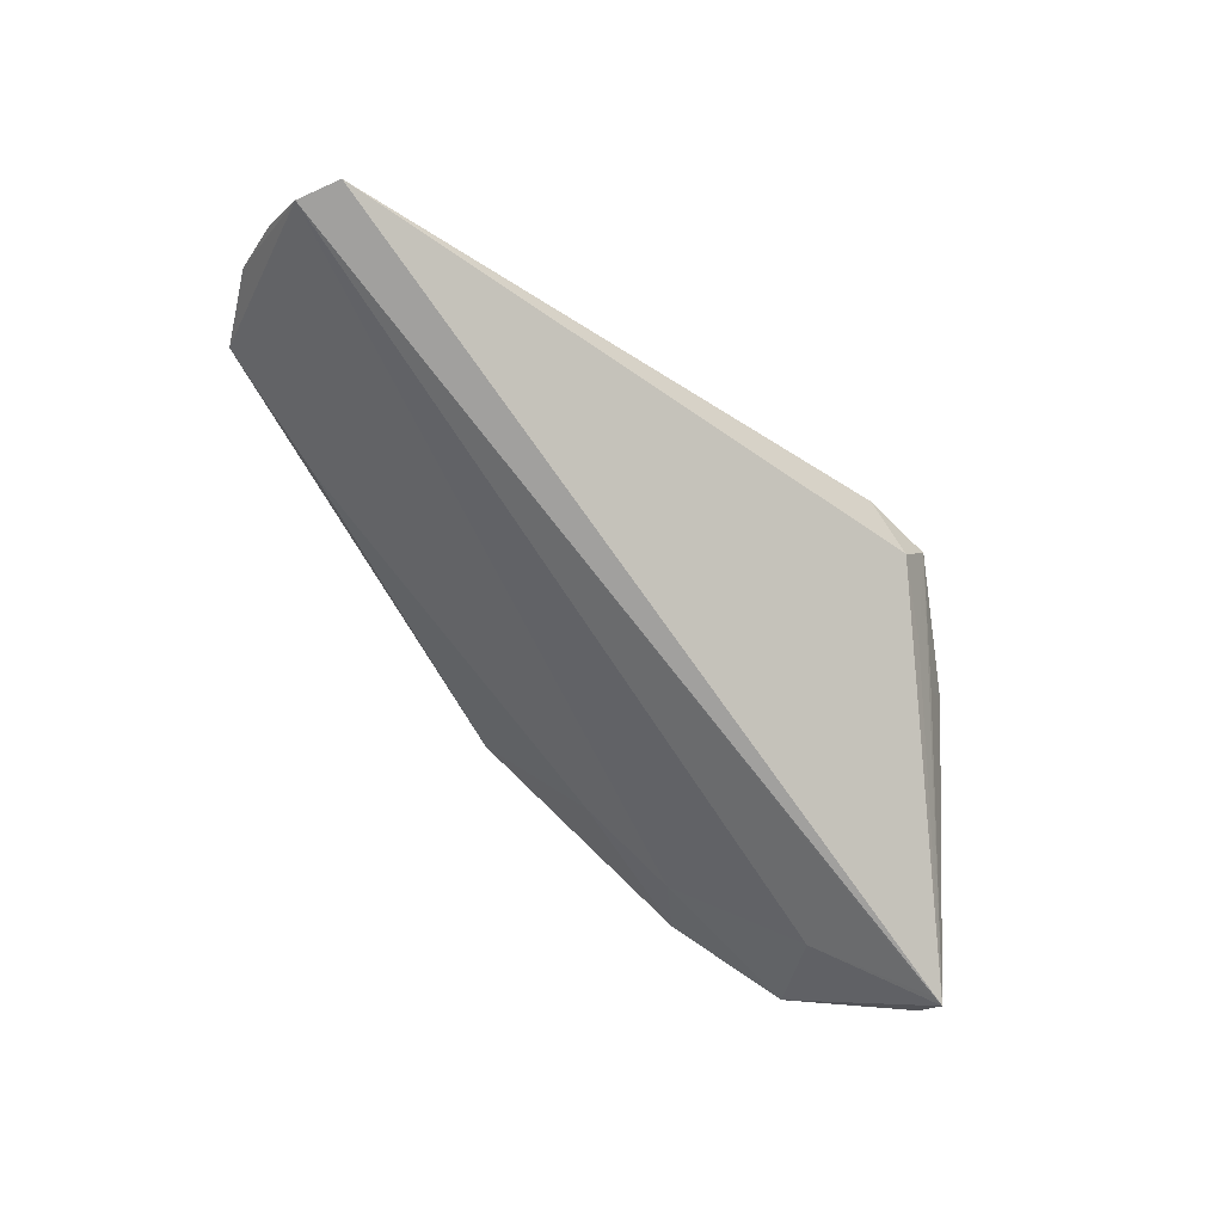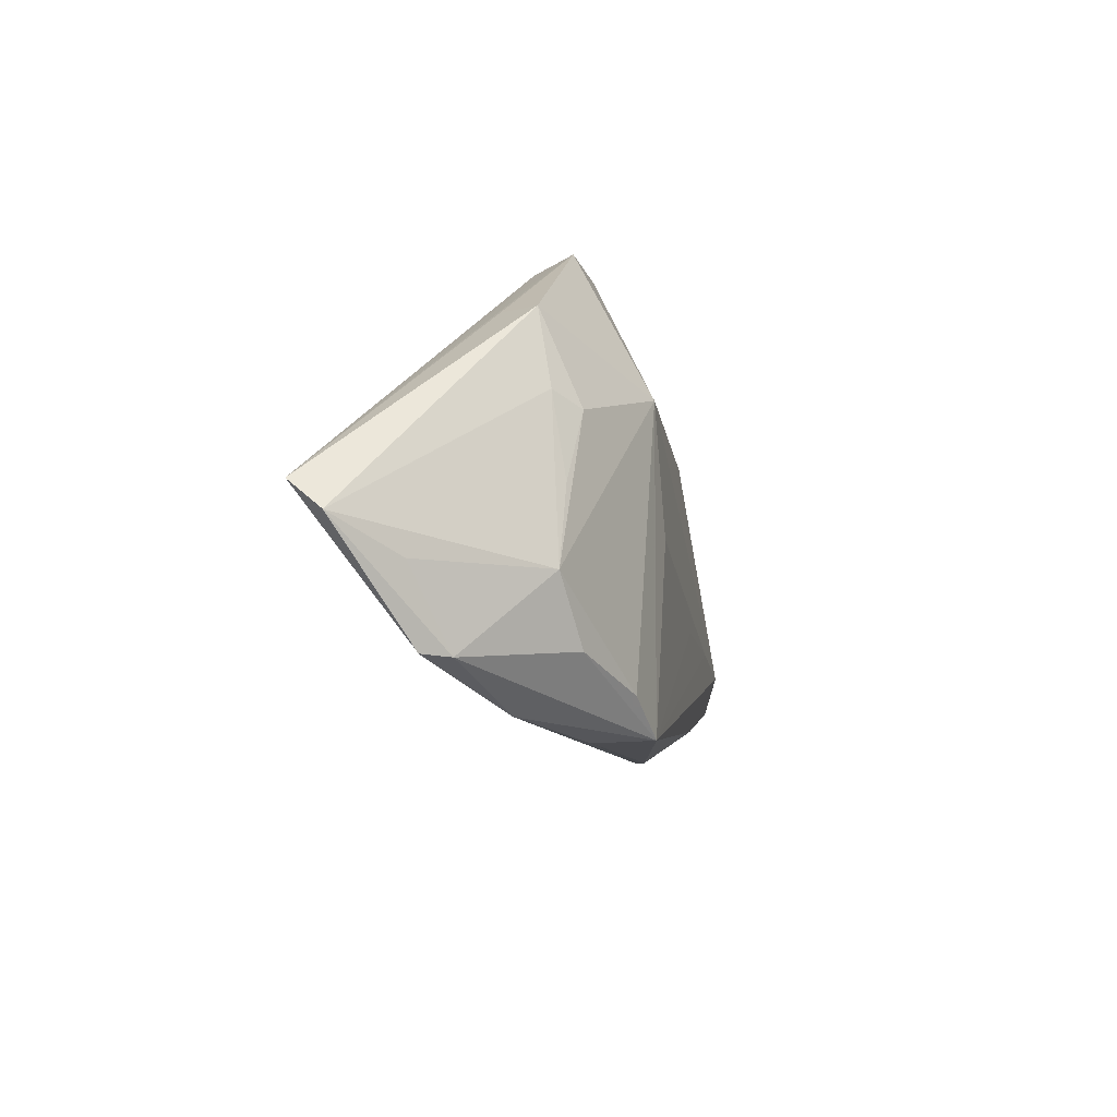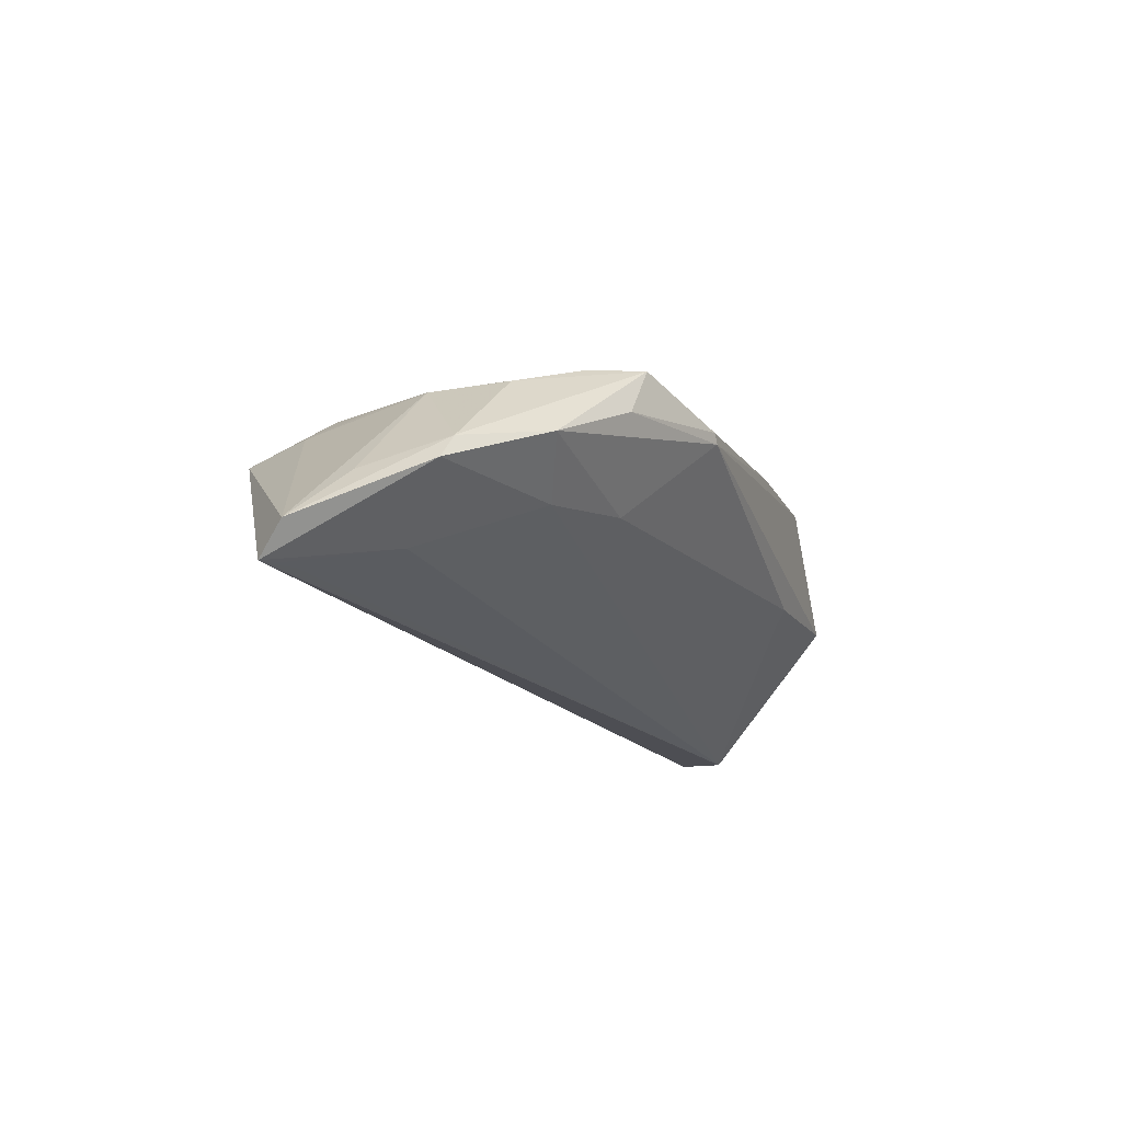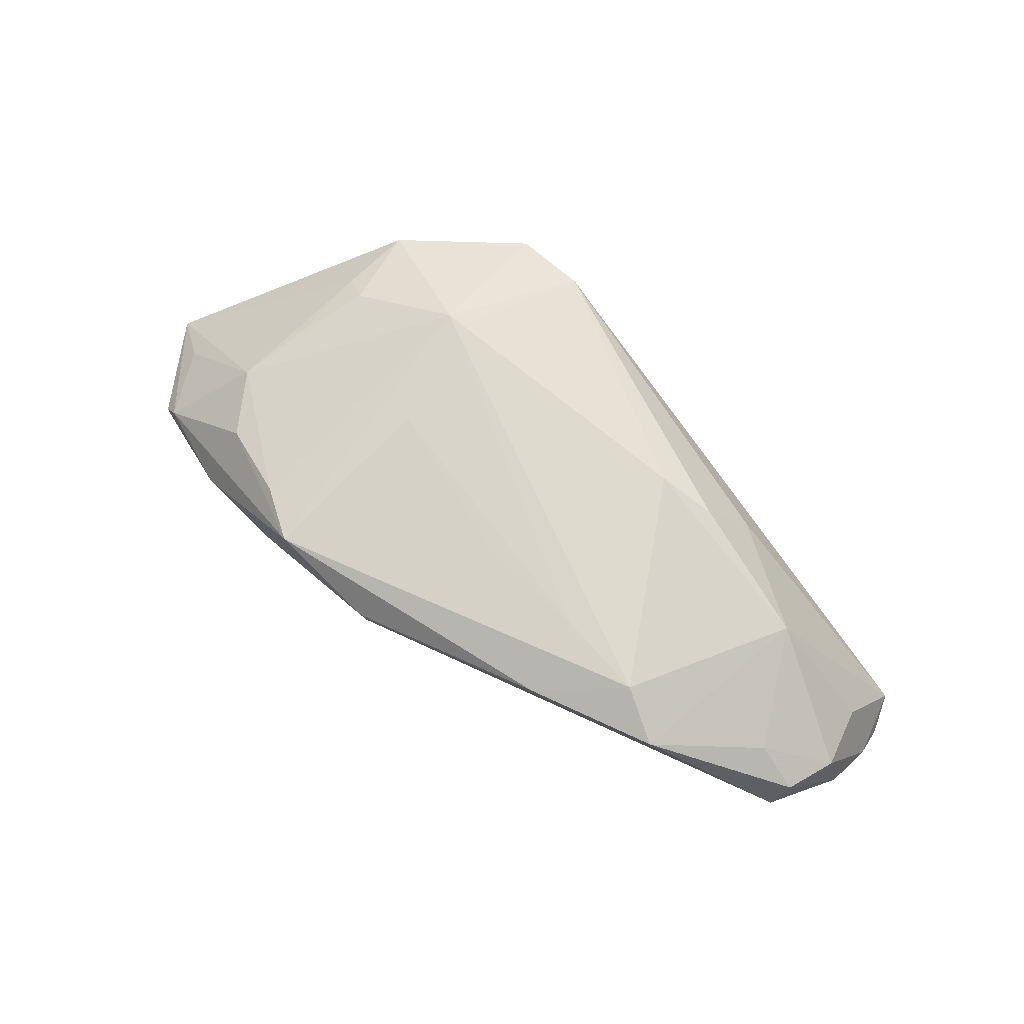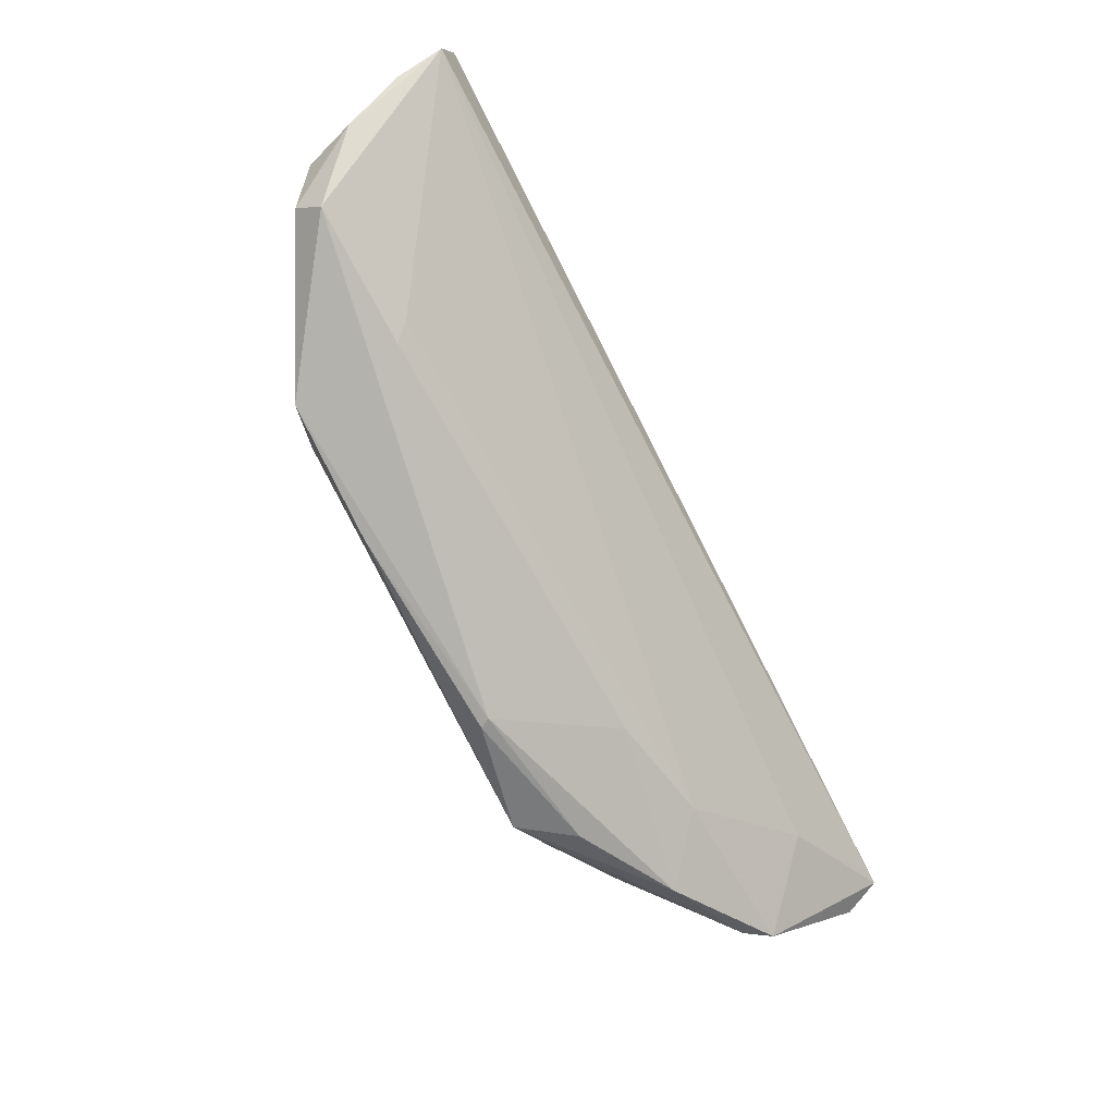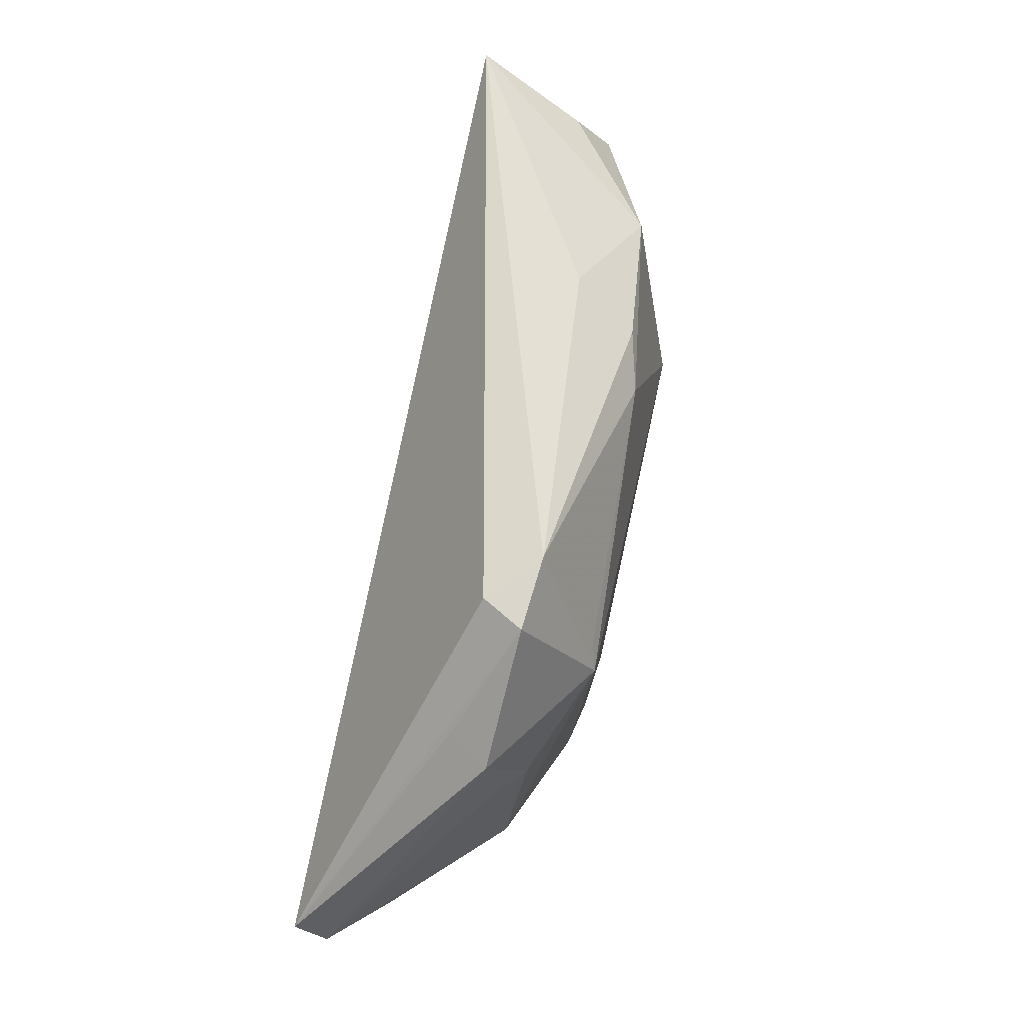
<metadata>
{"format":"obj","ext":"obj","renderer":"f3d","projection":"perspective","resolution":1024,"background":"white","views":[{"elev":-71.8,"azim":141.7,"up":"+Z"},{"elev":-19.0,"azim":-78.9,"up":"+Y"},{"elev":-17.4,"azim":-47.9,"up":"+Z"},{"elev":74.8,"azim":47.0,"up":"+Z"},{"elev":-57.4,"azim":118.3,"up":"+Y"},{"elev":65.6,"azim":-77.6,"up":"+Y"}]}
</metadata>
<code>
v 0.05381 0.02349 -0.01532
v 0.05331 0.0004208 0.003884
v -0.03192 -0.02148 0.008909
v 0.05484 0.007124 0.001764
v -0.05531 -0.009935 -0.01521
v -0.00127 -0.02604 0.01034
v -0.0359 0.01567 0.000682
v 0.03817 0.01399 0.009189
v -0.01269 -0.02077 -0.002116
v -0.02178 -0.02367 0.01274
v 0.05628 0.01874 -0.01532
v -0.01902 -0.02789 0.007319
v 0.05705 0.01412 -0.01036
v 0.005628 -0.008577 0.01509
v -0.05018 -0.01657 -0.005144
v -0.05703 -0.01357 -0.01147
v 0.03018 -0.007621 0.01512
v 0.03721 -0.007969 -0.0001727
v -0.03862 0.005176 0.006842
v 0.02022 0.01714 0.01124
v -0.03917 0.01457 0.005468
v 0.01299 0.01548 0.01313
v 0.05683 0.007194 -0.004434
v 0.02162 -0.01678 0.01265
v -0.03064 0.0194 -7.783e-05
v 0.01917 -0.007442 0.01518
v -0.04117 -0.01516 -0.01137
v -0.01584 -0.004173 0.01528
v -0.04398 -0.02494 -0.001807
v -0.03722 -0.004778 0.008156
v -0.04608 -0.025 -0.004769
v -0.02294 0.0264 0.001695
v 0.05205 0.0151 -0.002282
v -0.01492 -0.02689 0.0138
v 0.02384 0.02176 0.003474
v 0.053 -0.002251 0.000456
v -0.0259 -0.02202 -0.004173
v -0.02602 0.02701 0.006809
v -0.03521 0.003983 0.00959
v 0.04732 0.0009845 0.007138
v -0.03153 -0.02789 0.001481
v -0.05705 -0.01011 -0.01532
v -0.02016 0.01189 0.01446
v -0.0171 0.02789 0.007448
v -0.02284 0.009745 0.01532
v 0.03706 -0.01046 0.0128
v -0.0516 -0.009836 -0.01484
v -0.03804 -0.0145 0.00755
v 0.03827 -0.005733 -0.001738
v -0.0005709 -0.02582 0.009089
f 27 31 42
f 42 1 11
f 8 33 1
f 1 35 8
f 42 31 16
f 23 11 13
f 1 33 13
f 13 11 1
f 27 11 37
f 31 27 37
f 47 11 27
f 44 38 45
f 44 35 1
f 32 1 42
f 32 44 1
f 38 44 32
f 24 50 46
f 18 50 9
f 28 45 34
f 28 26 45
f 17 8 22
f 46 8 17
f 22 45 17
f 45 26 17
f 17 26 34
f 34 24 17
f 17 24 46
f 45 38 21
f 42 16 21
f 29 16 31
f 29 3 48
f 34 3 29
f 5 27 42
f 5 47 27
f 42 11 5
f 11 47 5
f 43 45 22
f 22 44 43
f 43 44 45
f 20 8 35
f 35 44 20
f 22 8 20
f 20 44 22
f 42 38 25
f 25 32 42
f 38 32 25
f 6 24 34
f 50 24 6
f 34 12 6
f 6 12 50
f 50 12 41
f 9 50 41
f 41 37 9
f 31 37 41
f 41 29 31
f 41 12 34
f 34 29 41
f 49 18 9
f 9 37 49
f 49 37 11
f 34 26 14
f 14 28 34
f 26 28 14
f 40 8 46
f 46 2 40
f 33 8 4
f 4 2 23
f 8 40 4
f 4 40 2
f 23 13 4
f 4 13 33
f 39 48 45
f 45 21 39
f 16 48 19
f 19 21 16
f 19 39 21
f 7 38 42
f 42 21 7
f 7 21 38
f 34 45 10
f 10 3 34
f 45 48 10
f 48 3 10
f 15 48 16
f 16 29 15
f 15 29 48
f 18 49 36
f 36 49 11
f 50 18 36
f 36 11 23
f 23 2 36
f 36 2 46
f 46 50 36
f 48 39 30
f 30 19 48
f 39 19 30

</code>
